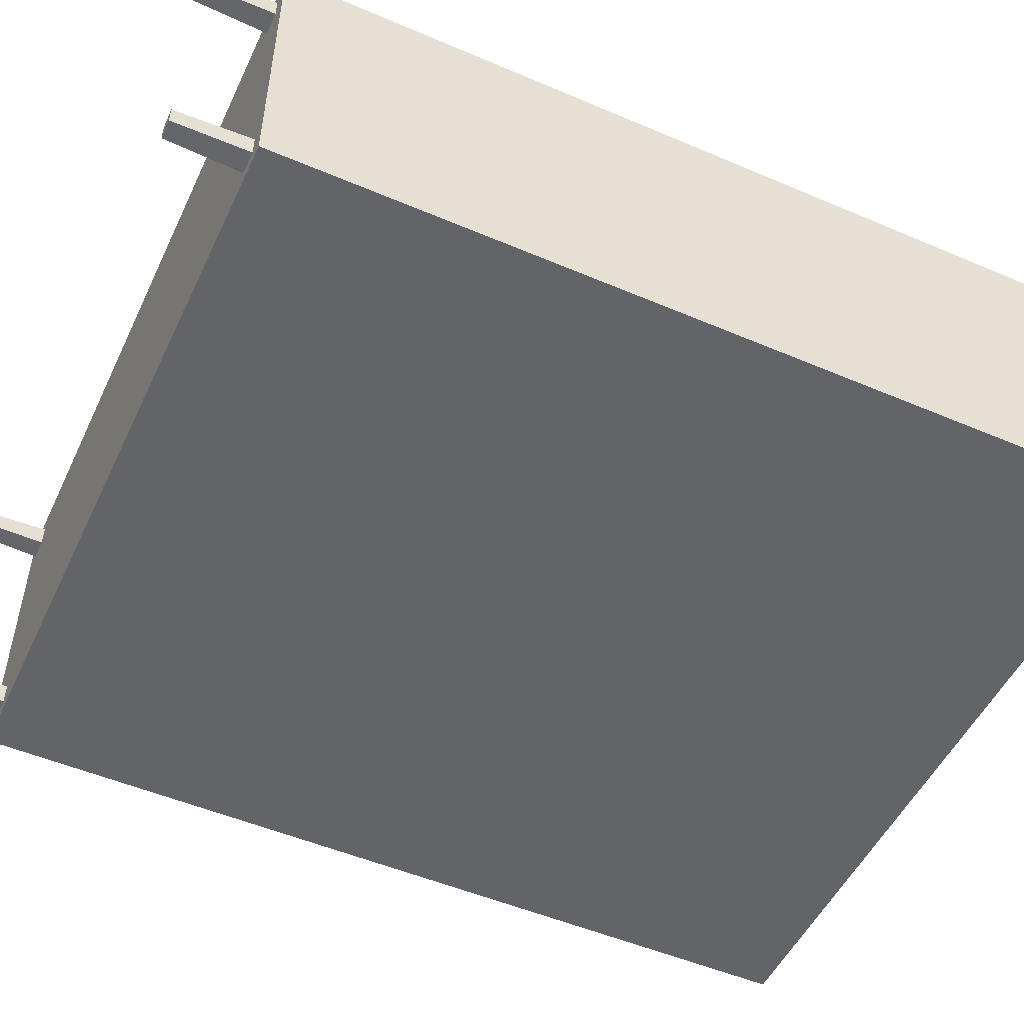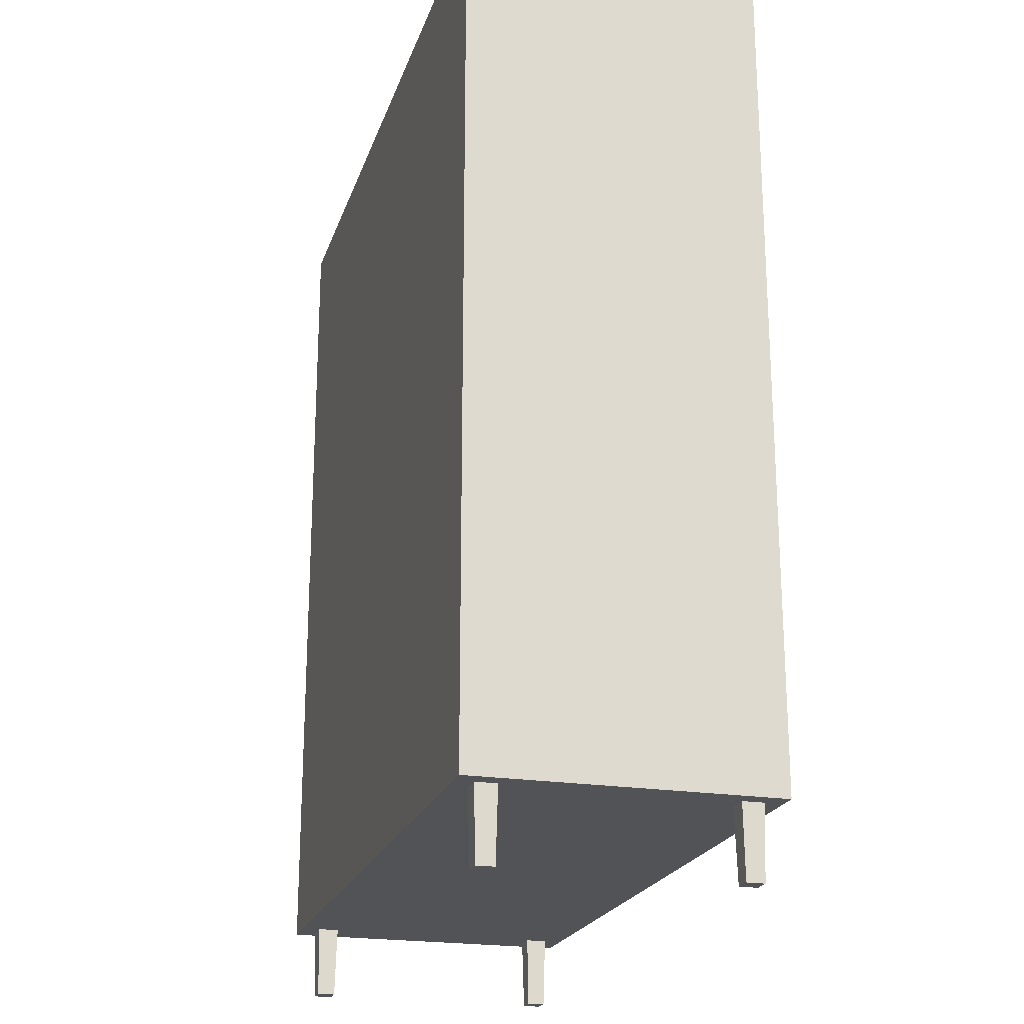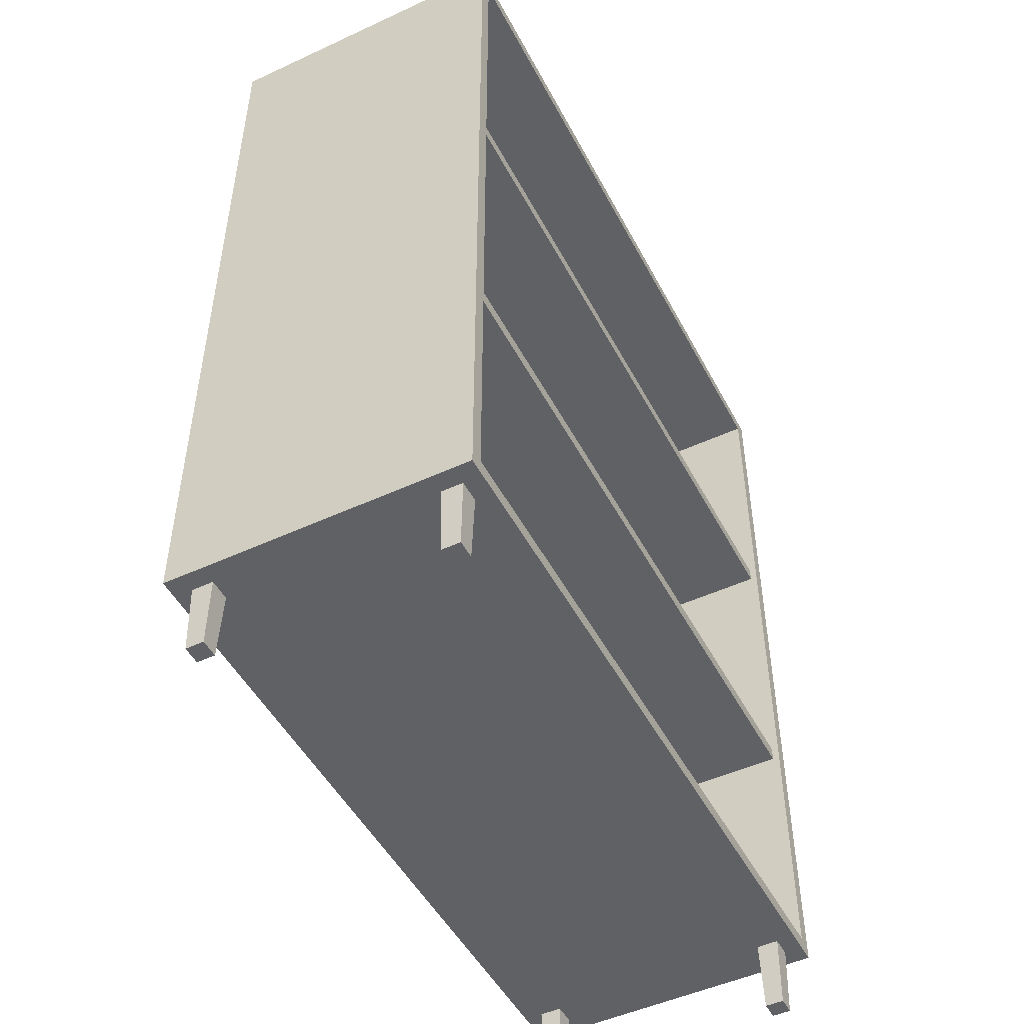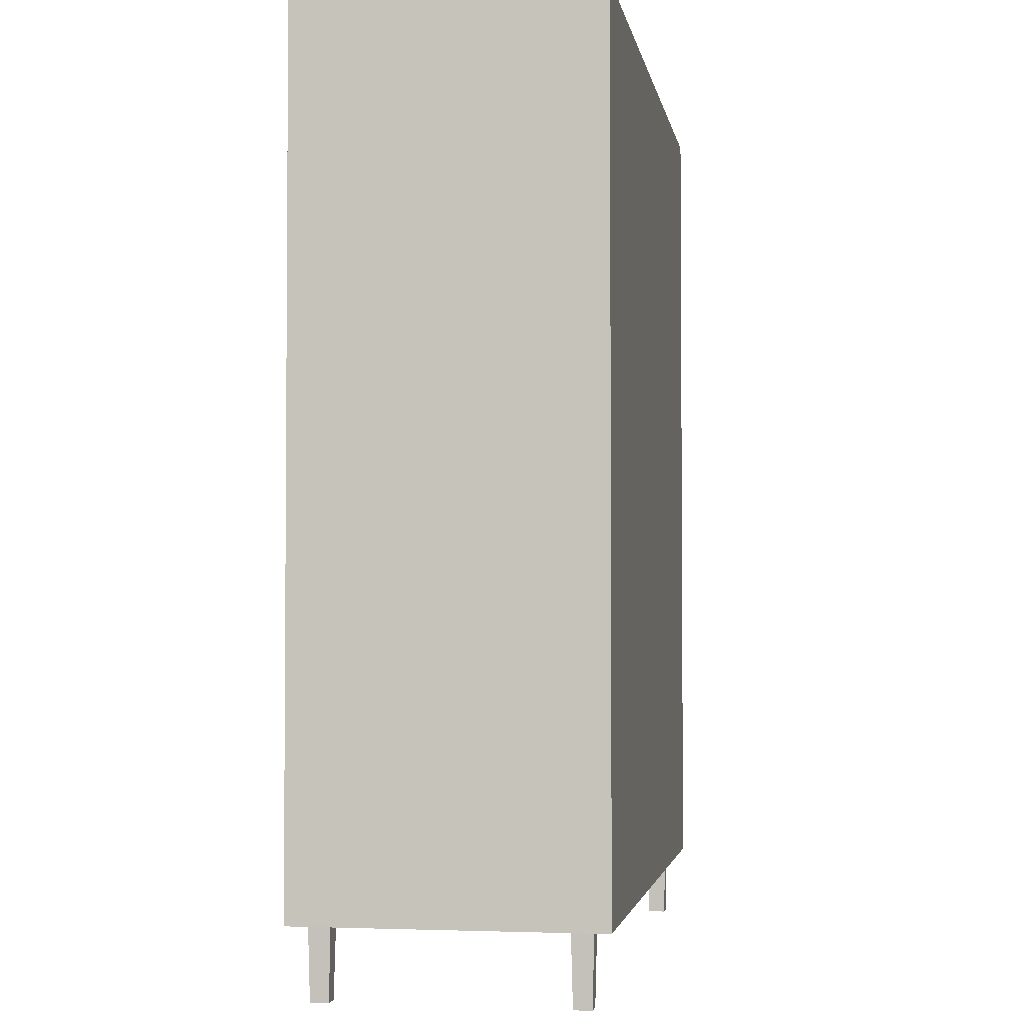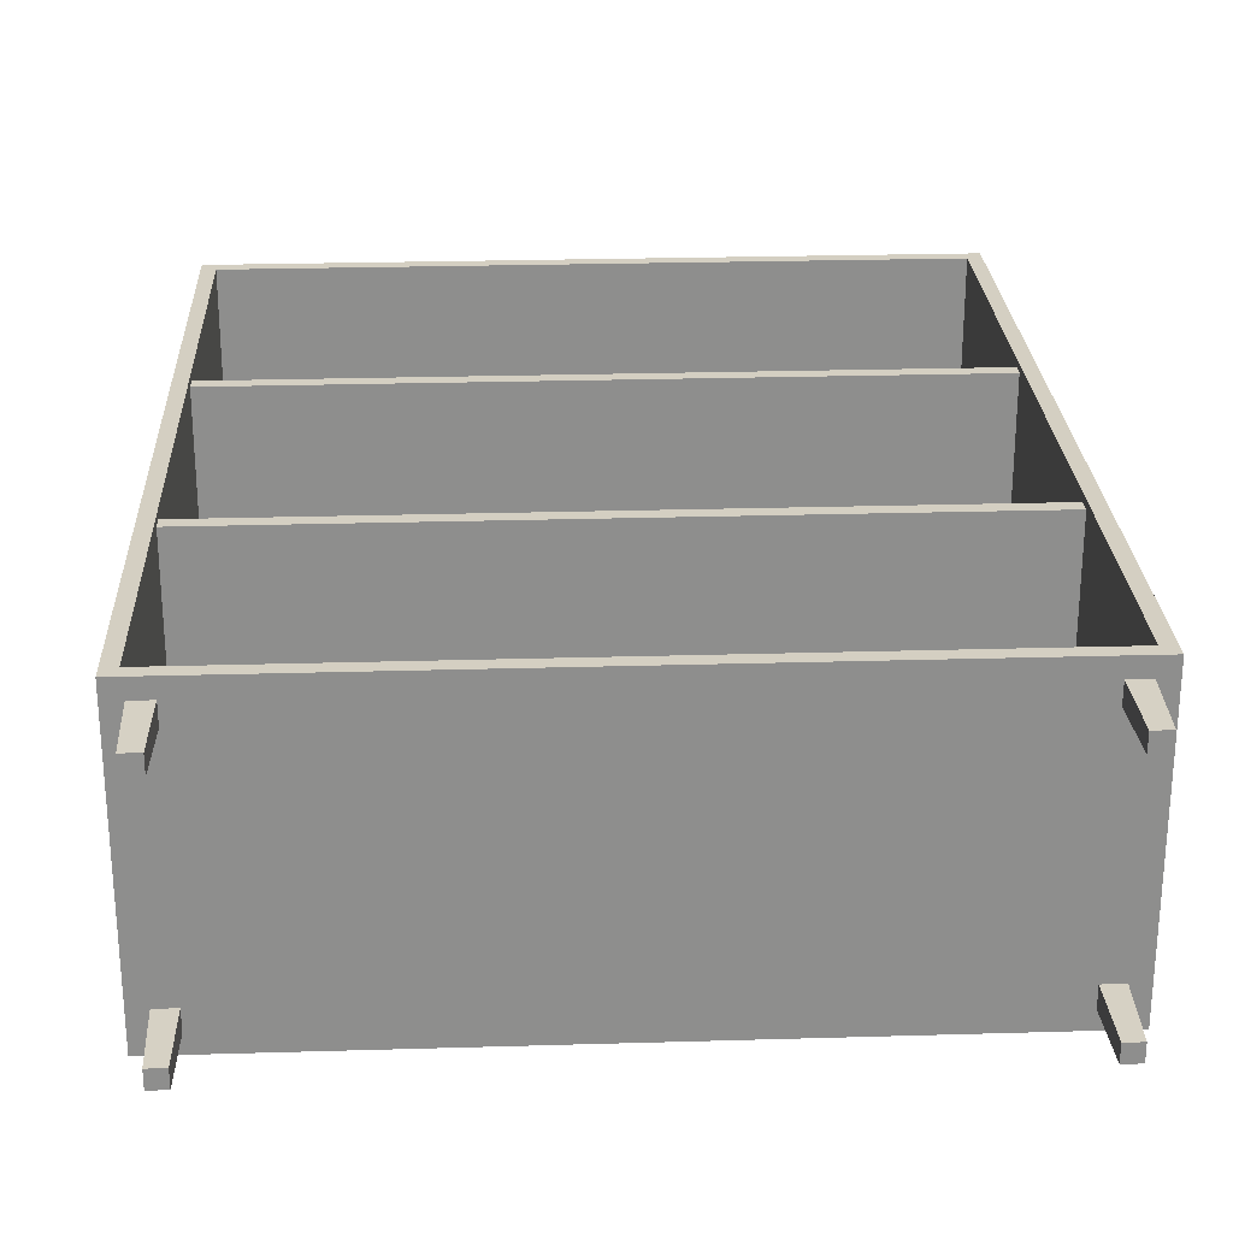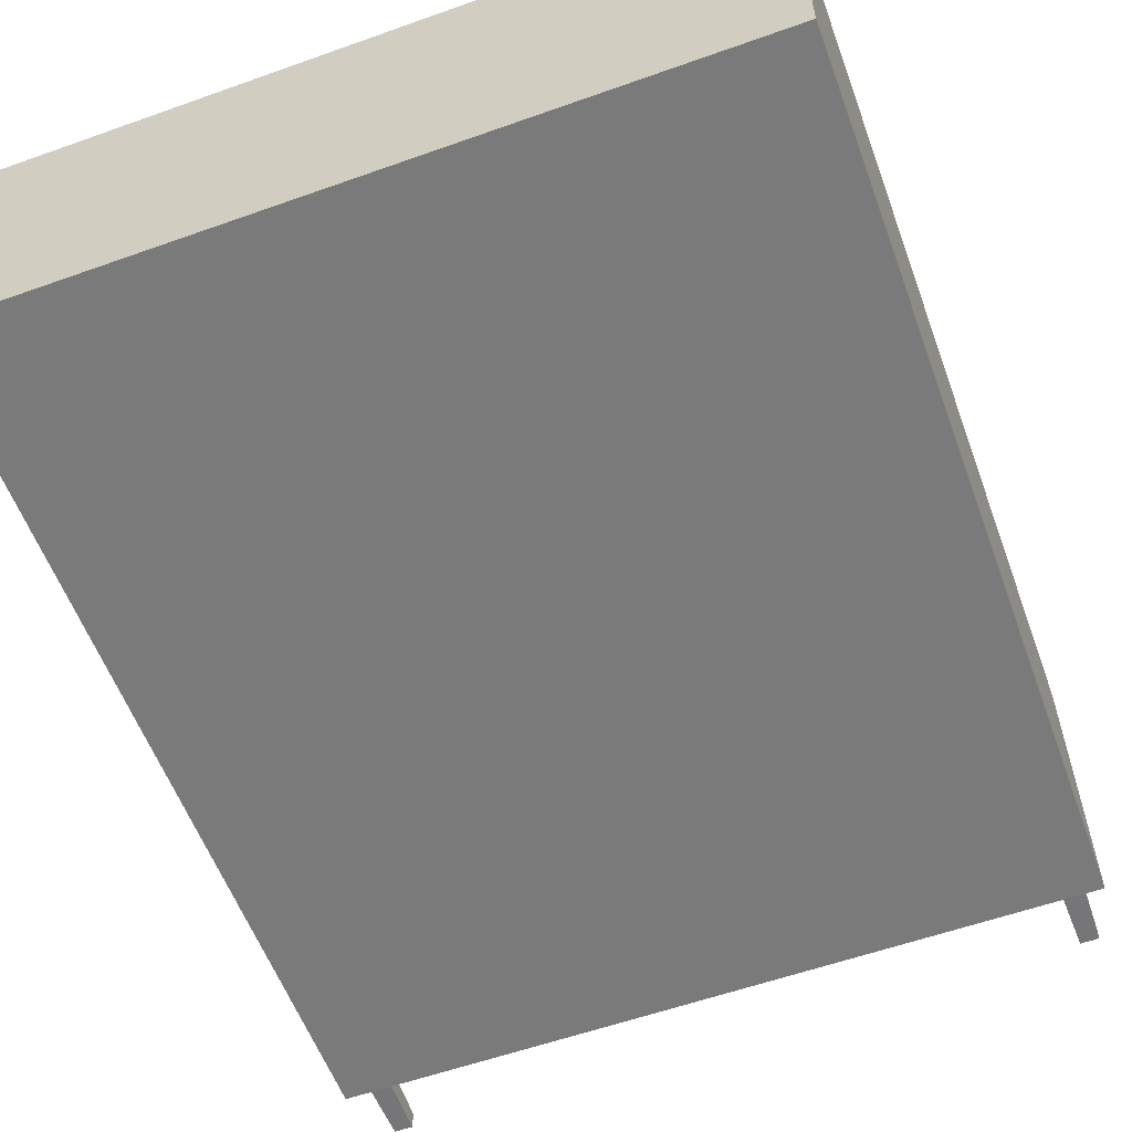
<metadata>
{"format":"obj","ext":"obj","renderer":"f3d","projection":"perspective","resolution":1024,"background":"white","views":[{"elev":-51.3,"azim":65.1,"up":"+Z"},{"elev":-21.7,"azim":-105.9,"up":"+Y"},{"elev":-49.4,"azim":-62.9,"up":"+Y"},{"elev":-2.7,"azim":99.4,"up":"+Y"},{"elev":25.4,"azim":-2.7,"up":"+Z"},{"elev":-58.1,"azim":-159.8,"up":"+Z"}]}
</metadata>
<code>
o shelf_mp_3
v -0.49 1.28 -0.19
v -0.51 0.1 0.21
v -0.49 0.12 -0.19
v 0.51 0.1 0.21
v 0.51 0.1 -0.21
v -0.51 0.1 -0.21
v 0.49 0.12 0.21
v 0.49 0.12 -0.19
v -0.49 0.12 0.21
v 0.51 1.3 -0.21
v 0.49 1.28 -0.19
v -0.51 1.3 -0.21
v -0.51 1.3 0.21
v 0.51 1.3 0.21
v 0.49 1.28 0.21
v -0.49 1.28 0.21
v -0.4825 0 0.1825
v -0.4825 0 0.1575
v -0.4575 0 0.1825
v -0.4575 0 0.1575
v 0.4825 0 -0.1575
v 0.4825 0 -0.1825
v 0.4825 0 0.1575
v 0.4825 0 0.1825
v 0.4575 0 0.1575
v 0.4575 0 0.1825
v 0.4575 0 -0.1575
v 0.4575 0 -0.1825
v -0.4575 0 -0.1575
v -0.4575 0 -0.1825
v -0.4825 0 -0.1575
v -0.4825 0 -0.1825
v -0.4552 0.1 0.1848
v -0.4848 0.1 0.1848
v -0.4552 0.1 0.1552
v -0.4848 0.1 0.1552
v 0.4552 0.1 0.1848
v 0.4552 0.1 0.1552
v 0.4848 0.1 0.1552
v 0.4848 0.1 0.1848
v 0.4552 0.1 -0.1848
v 0.4848 0.1 -0.1848
v 0.4552 0.1 -0.1552
v 0.4848 0.1 -0.1552
v -0.4848 0.1 -0.1848
v -0.4552 0.1 -0.1848
v -0.4848 0.1 -0.1552
v -0.4552 0.1 -0.1552
v -0.49 0.47 0.2
v -0.49 0.47 -0.19
v -0.49 0.49 -0.19
v 0.49 0.47 -0.19
v 0.49 0.49 -0.19
v 0.49 0.49 0.2
v -0.49 0.49 0.2
v 0.49 0.47 0.2
v -0.49 0.88 0.2
v -0.49 0.88 -0.19
v -0.49 0.9 -0.19
v 0.49 0.88 -0.19
v 0.49 0.9 -0.19
v 0.49 0.9 0.2
v -0.49 0.9 0.2
v 0.49 0.88 0.2
f 14 10 12 13
f 15 14 13 16
f 1 11 15 16
f 2 13 12 6
f 9 2 4 7
f 5 10 14 4
f 6 5 4 2
f 15 11 8 7
f 4 14 15 7
f 8 11 1 3
f 9 16 13 2
f 6 12 10 5
f 18 20 19 17
f 17 19 33 34
f 33 19 20 35
f 36 18 17 34
f 20 18 36 35
f 38 25 26 37
f 23 25 38 39
f 26 24 40 37
f 40 24 23 39
f 25 23 24 26
f 22 28 41 42
f 41 28 27 43
f 44 21 22 42
f 27 21 44 43
f 28 22 21 27
f 30 32 45 46
f 45 32 31 47
f 48 29 30 46
f 31 29 48 47
f 32 30 29 31
f 7 8 3 9
f 3 1 16 9
f 54 53 51 55
f 50 52 56 49
f 56 54 55 49
f 62 61 59 63
f 58 60 64 57
f 64 62 63 57

</code>
